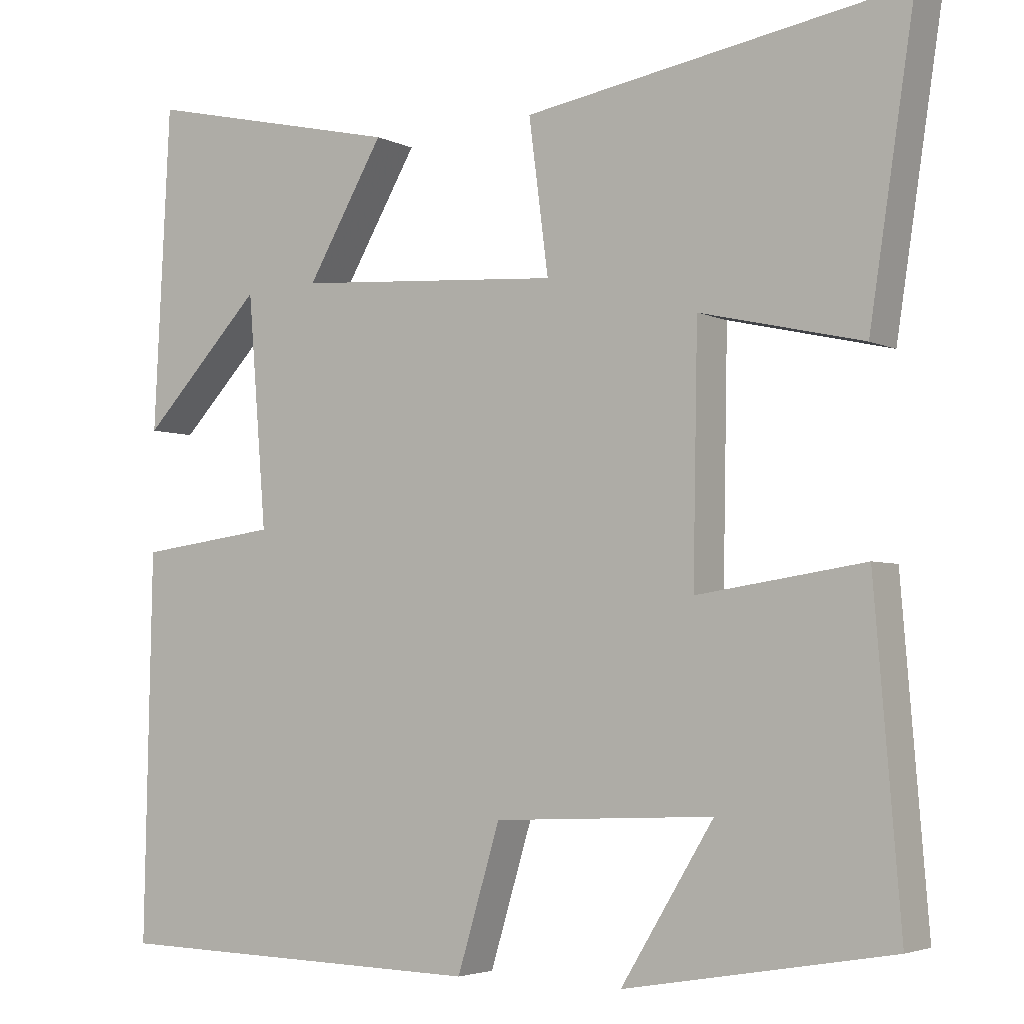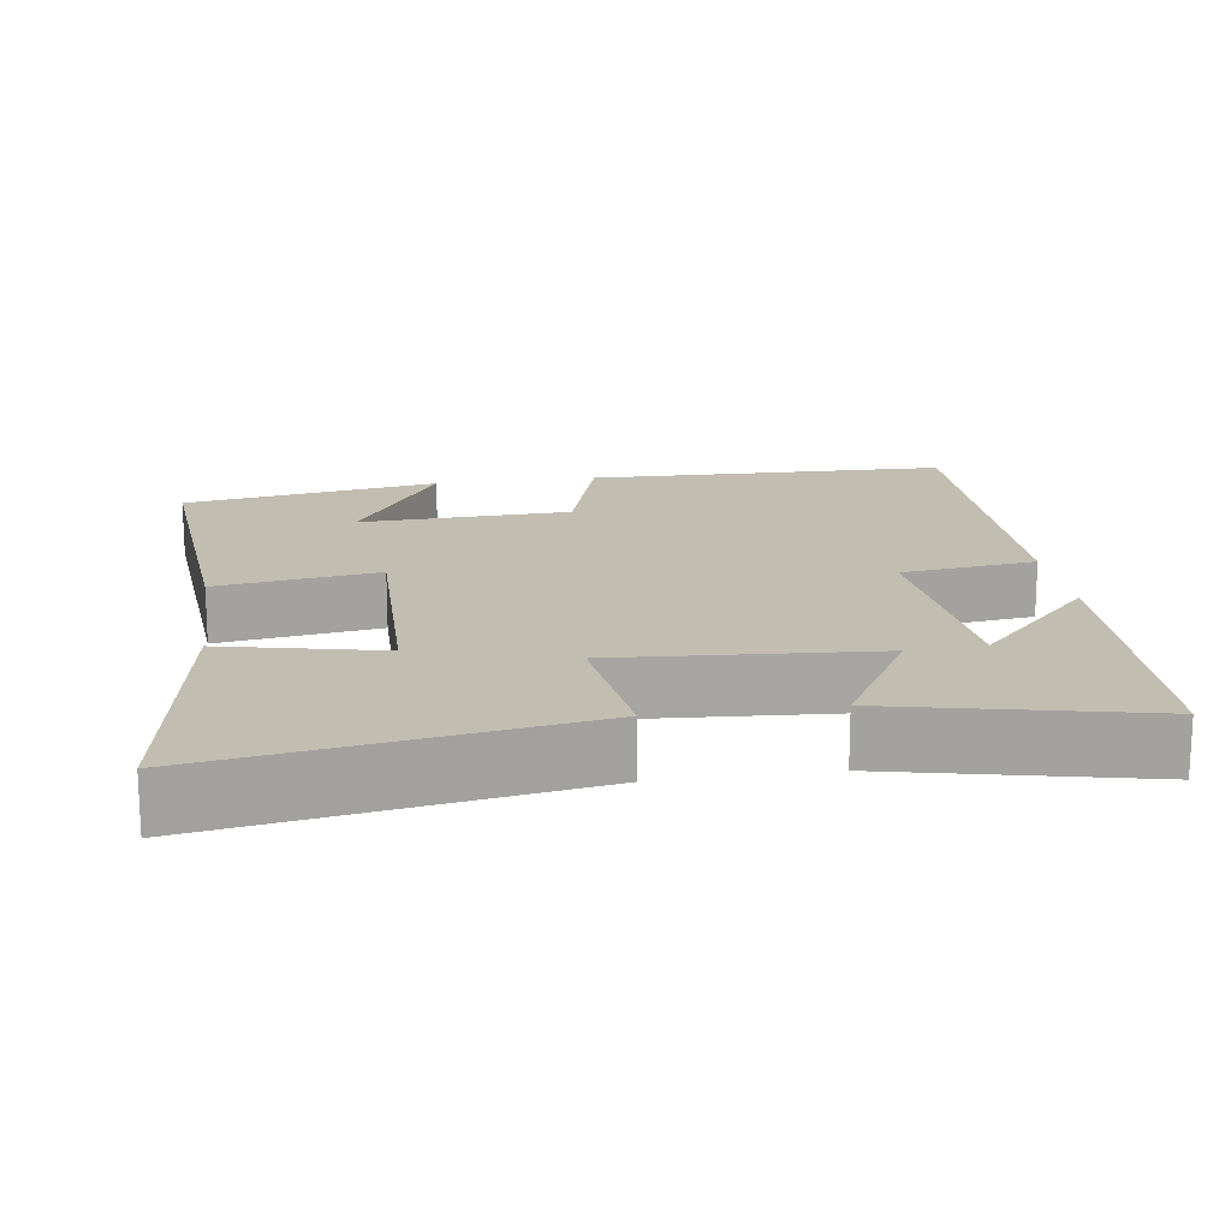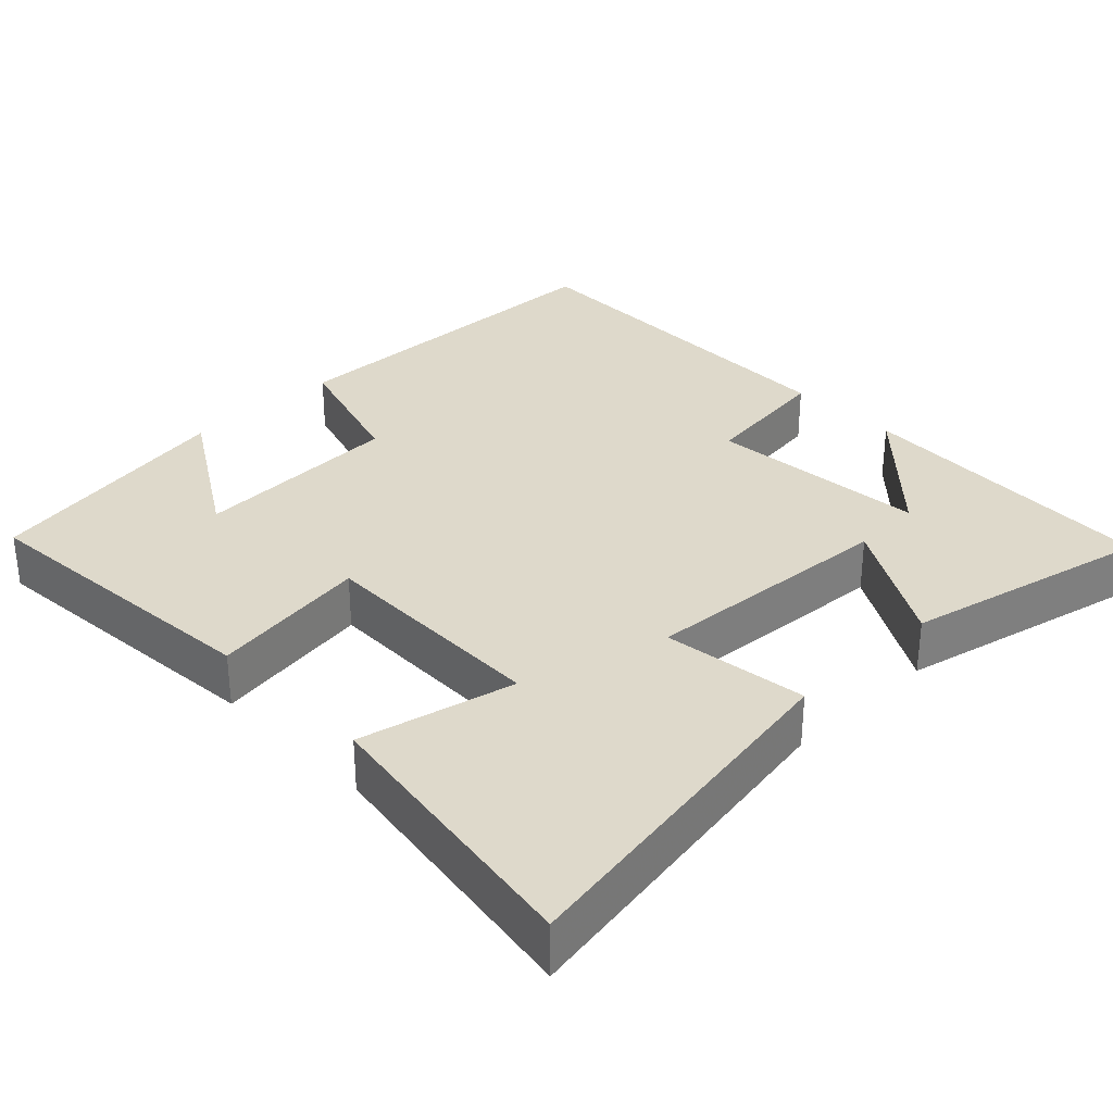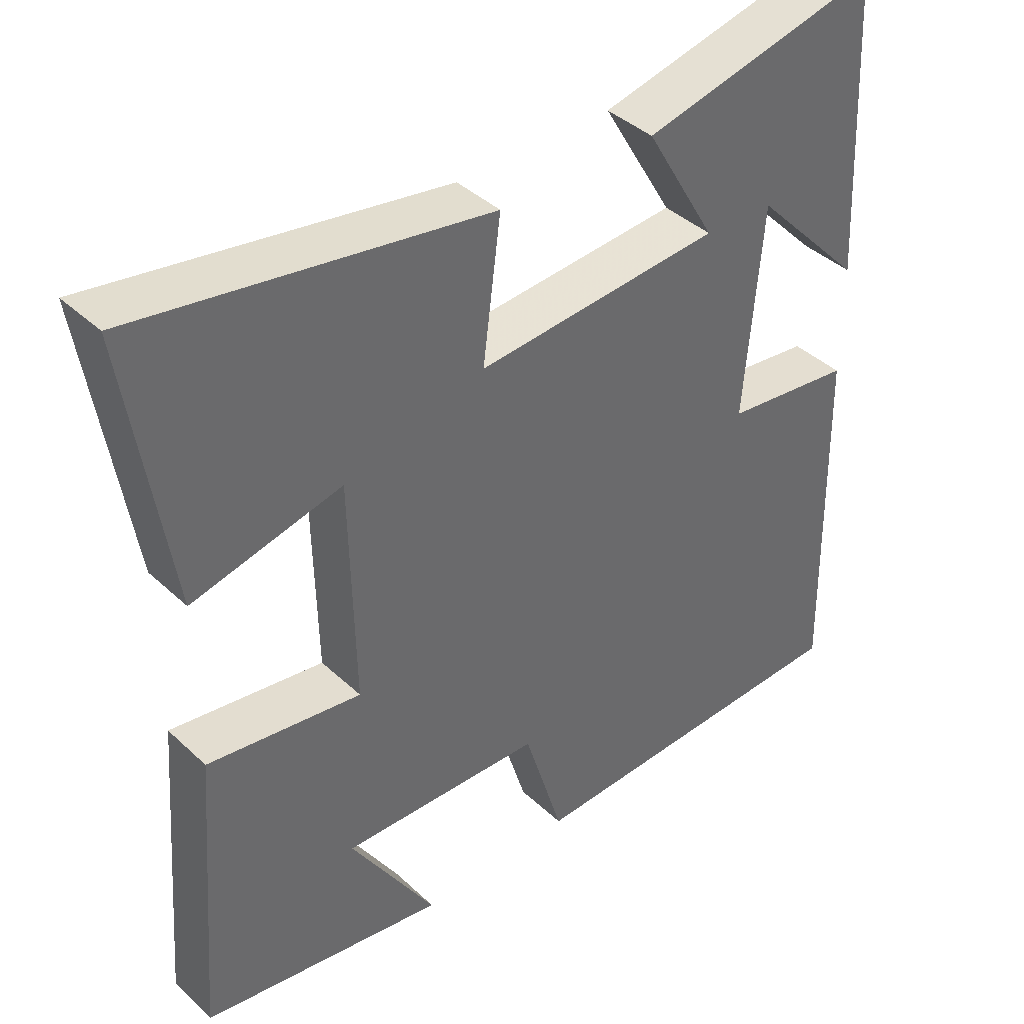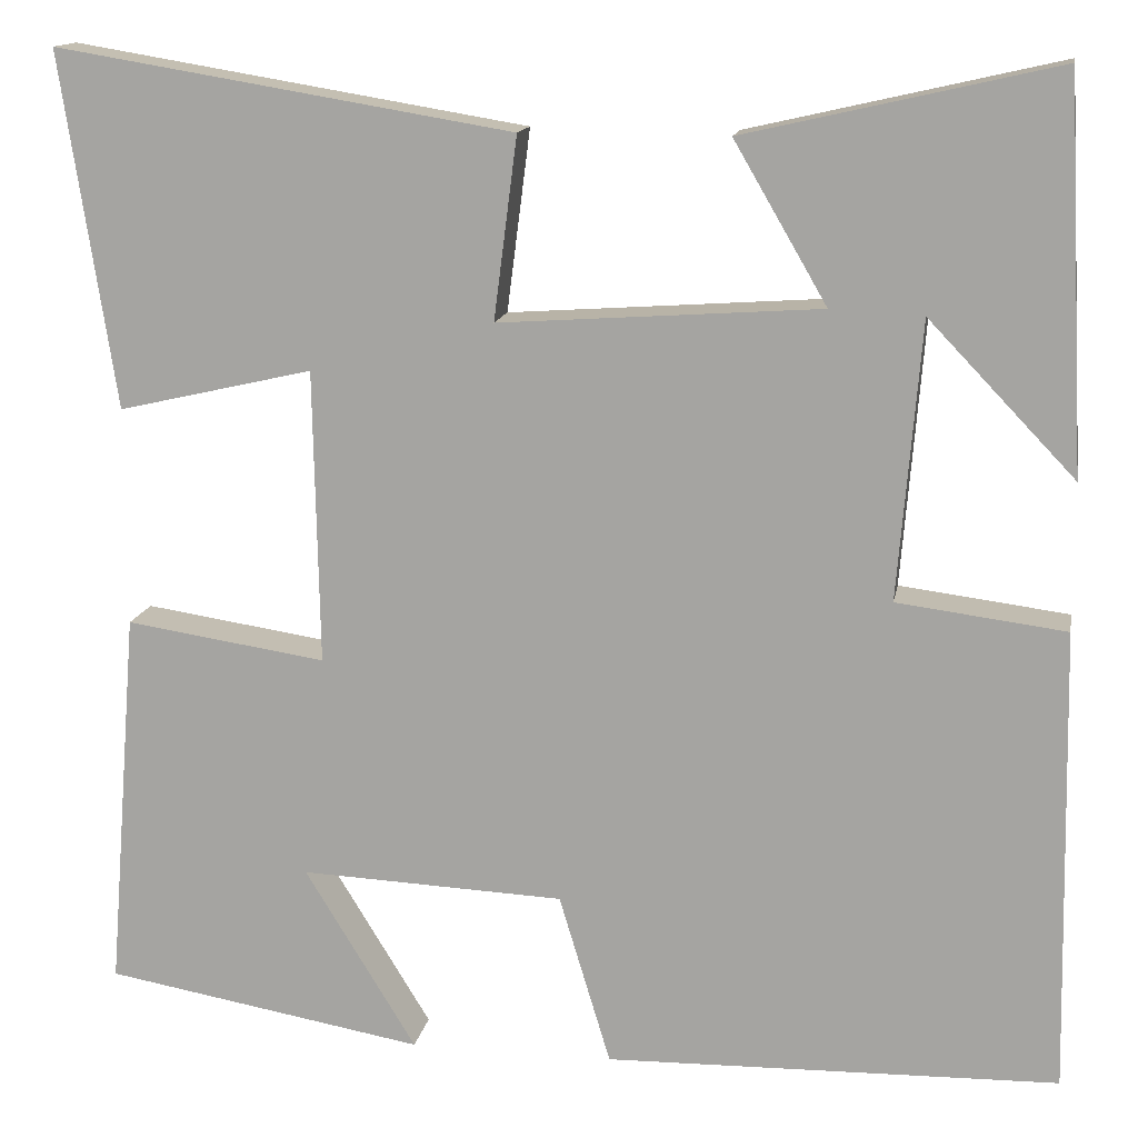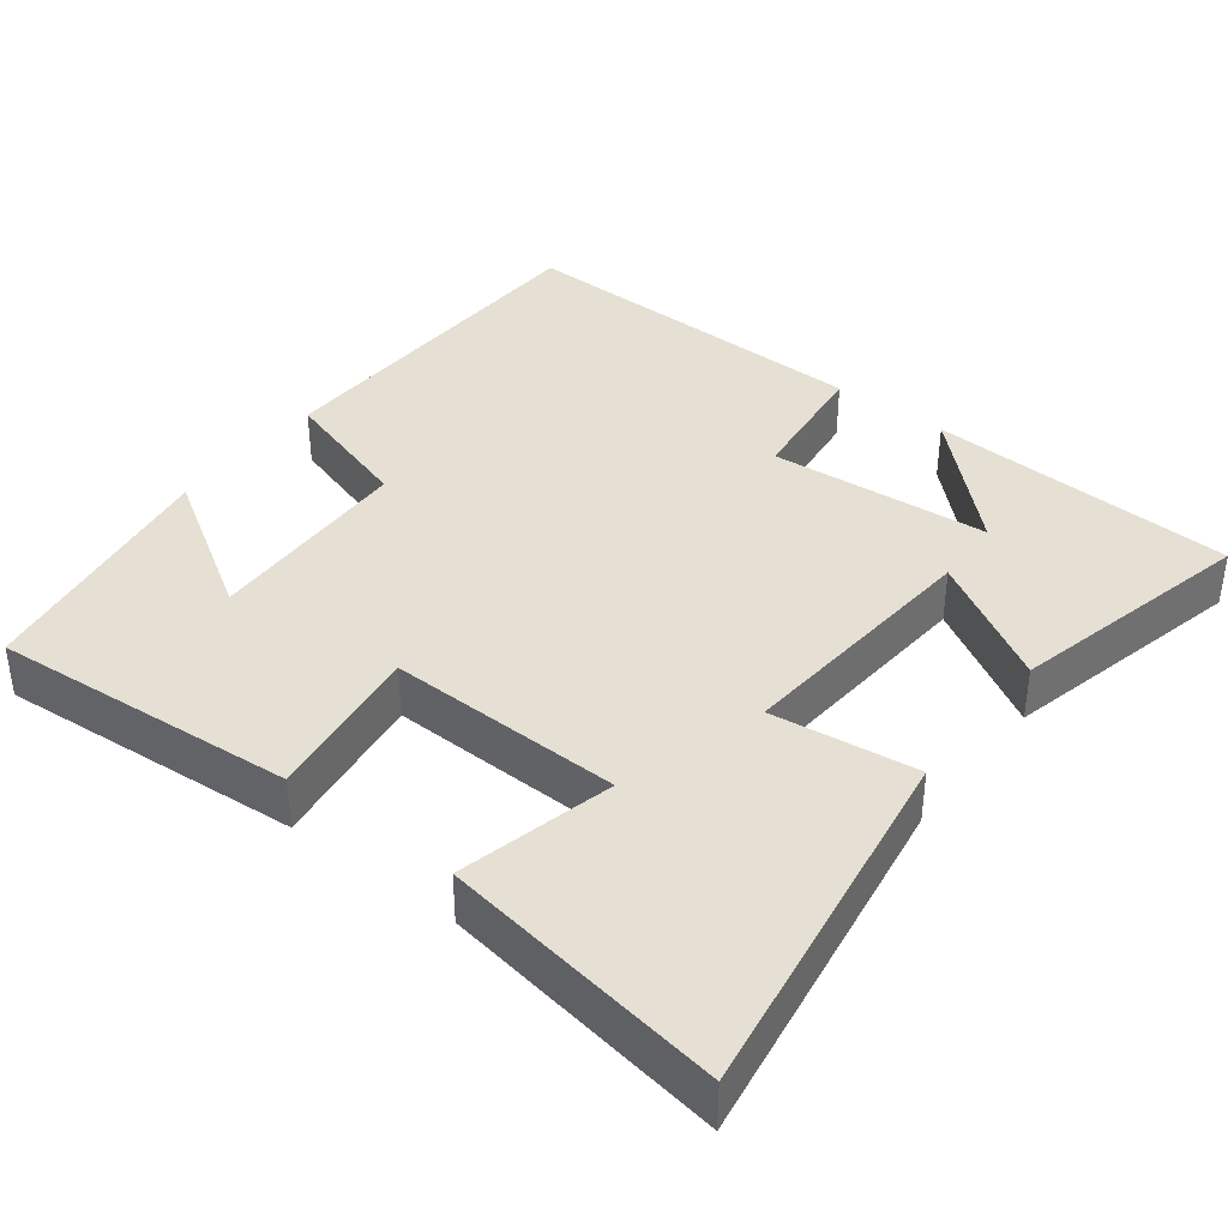
<metadata>
{"format":"obj","ext":"obj","renderer":"f3d","projection":"perspective","resolution":1024,"background":"white","views":[{"elev":-3.9,"azim":-146.9,"up":"+Z"},{"elev":16.8,"azim":-8.5,"up":"+Y"},{"elev":31.8,"azim":-44.2,"up":"+Y"},{"elev":40.3,"azim":-41.4,"up":"+Z"},{"elev":14.2,"azim":10.2,"up":"+Z"},{"elev":38.0,"azim":-52.1,"up":"+Y"}]}
</metadata>
<code>
v 0.51 0.07 -0.489
v 0.027 0.07 -0.5
v -0.028 0.07 -0.318
v -0.31 0.07 -0.306
v -0.191 0.07 -0.5
v -0.533 0.07 -0.441
v -0.5 0.07 -0.032
v -0.286 0.07 -0.064
v -0.292 0.07 0.25
v -0.5 0.07 0.202
v -0.558 0.07 0.58
v -0.071 0.07 0.5
v -0.096 0.07 0.306
v 0.246 0.07 0.33
v 0.147 0.07 0.5
v 0.479 0.07 0.576
v 0.5 0.07 0.162
v 0.344 0.07 0.325
v 0.32 0.07 0.029
v 0.5 0.07 0.006
v 0.51 0 -0.489
v 0.027 0 -0.5
v -0.028 0 -0.318
v -0.31 0 -0.306
v -0.191 0 -0.5
v -0.533 0 -0.441
v -0.5 0 -0.032
v -0.286 0 -0.064
v -0.292 0 0.25
v -0.5 0 0.202
v -0.558 0 0.58
v -0.071 0 0.5
v -0.096 0 0.306
v 0.246 0 0.33
v 0.147 0 0.5
v 0.479 0 0.576
v 0.5 0 0.162
v 0.344 0 0.325
v 0.32 0 0.029
v 0.5 0 0.006
f 1 2 3
f 20 1 3
f 19 20 3
f 18 19 3 4
f 16 17 18
f 14 15 16 18
f 13 14 18 4
f 11 12 13
f 10 11 13
f 9 10 13
f 8 9 13
f 8 13 4
f 7 8 4
f 4 5 6 7
f 23 22 21
f 23 21 40
f 23 40 39
f 24 23 39 38
f 38 37 36
f 38 36 35 34
f 24 38 34 33
f 33 32 31
f 33 31 30
f 33 30 29
f 33 29 28
f 24 33 28
f 24 28 27
f 27 26 25 24
f 1 21 22 2
f 2 22 23 3
f 3 23 24 4
f 4 24 25 5
f 5 25 26 6
f 6 26 27 7
f 7 27 28 8
f 8 28 29 9
f 9 29 30 10
f 10 30 31 11
f 11 31 32 12
f 12 32 33 13
f 13 33 34 14
f 14 34 35 15
f 15 35 36 16
f 16 36 37 17
f 17 37 38 18
f 18 38 39 19
f 19 39 40 20
f 20 40 21 1

</code>
